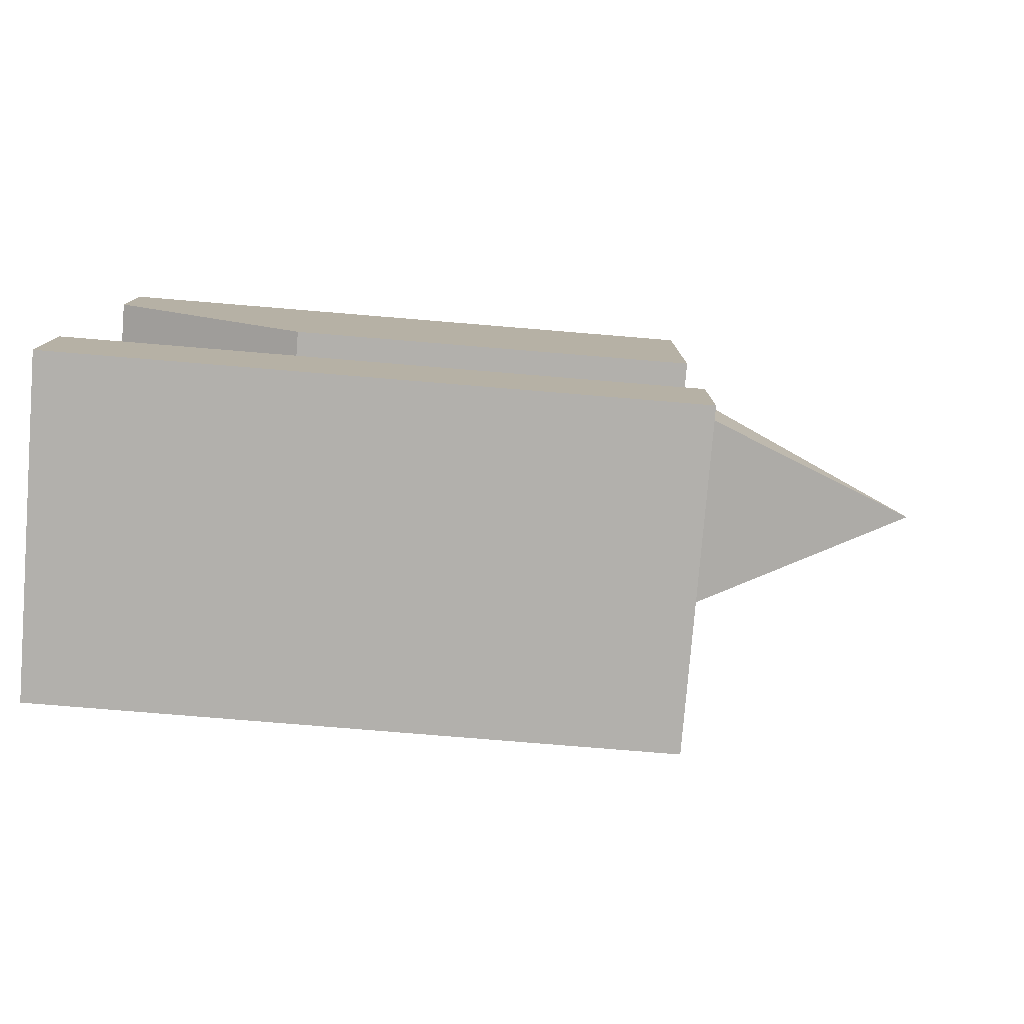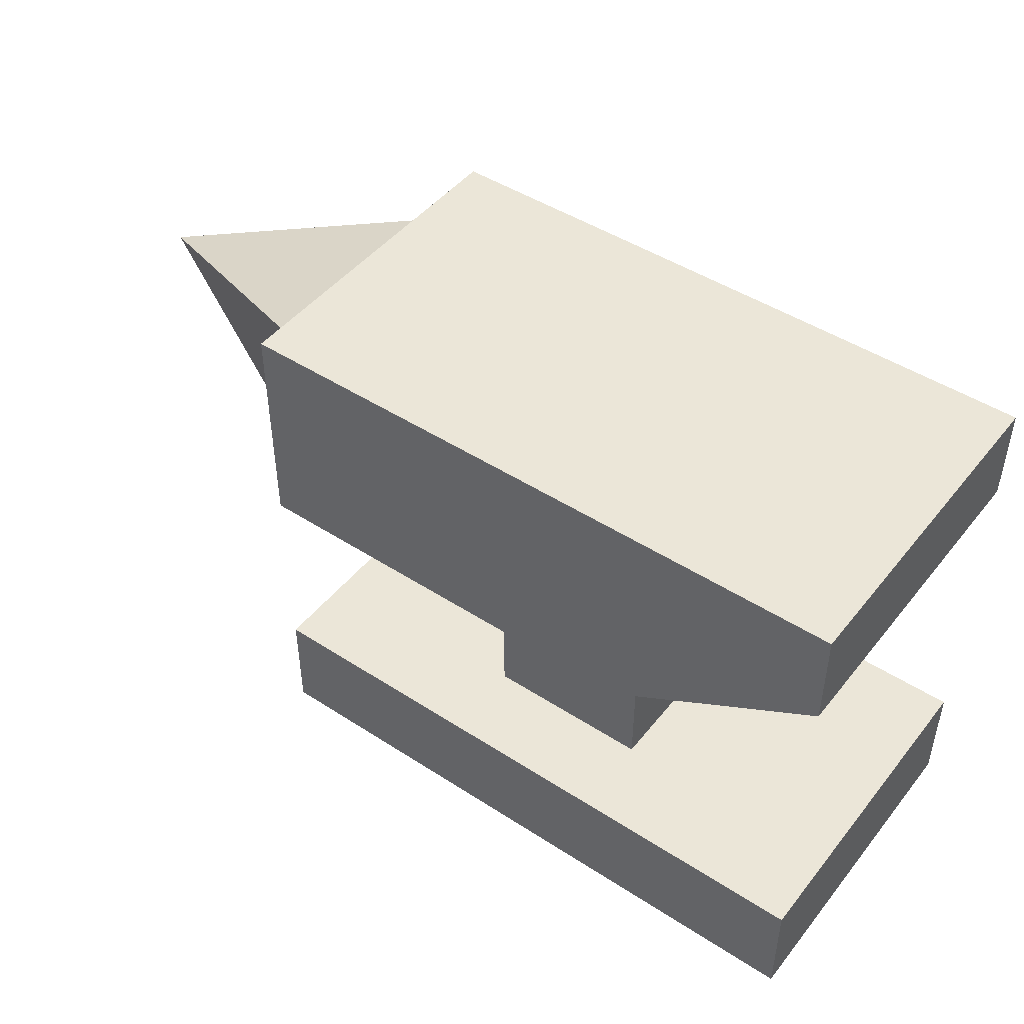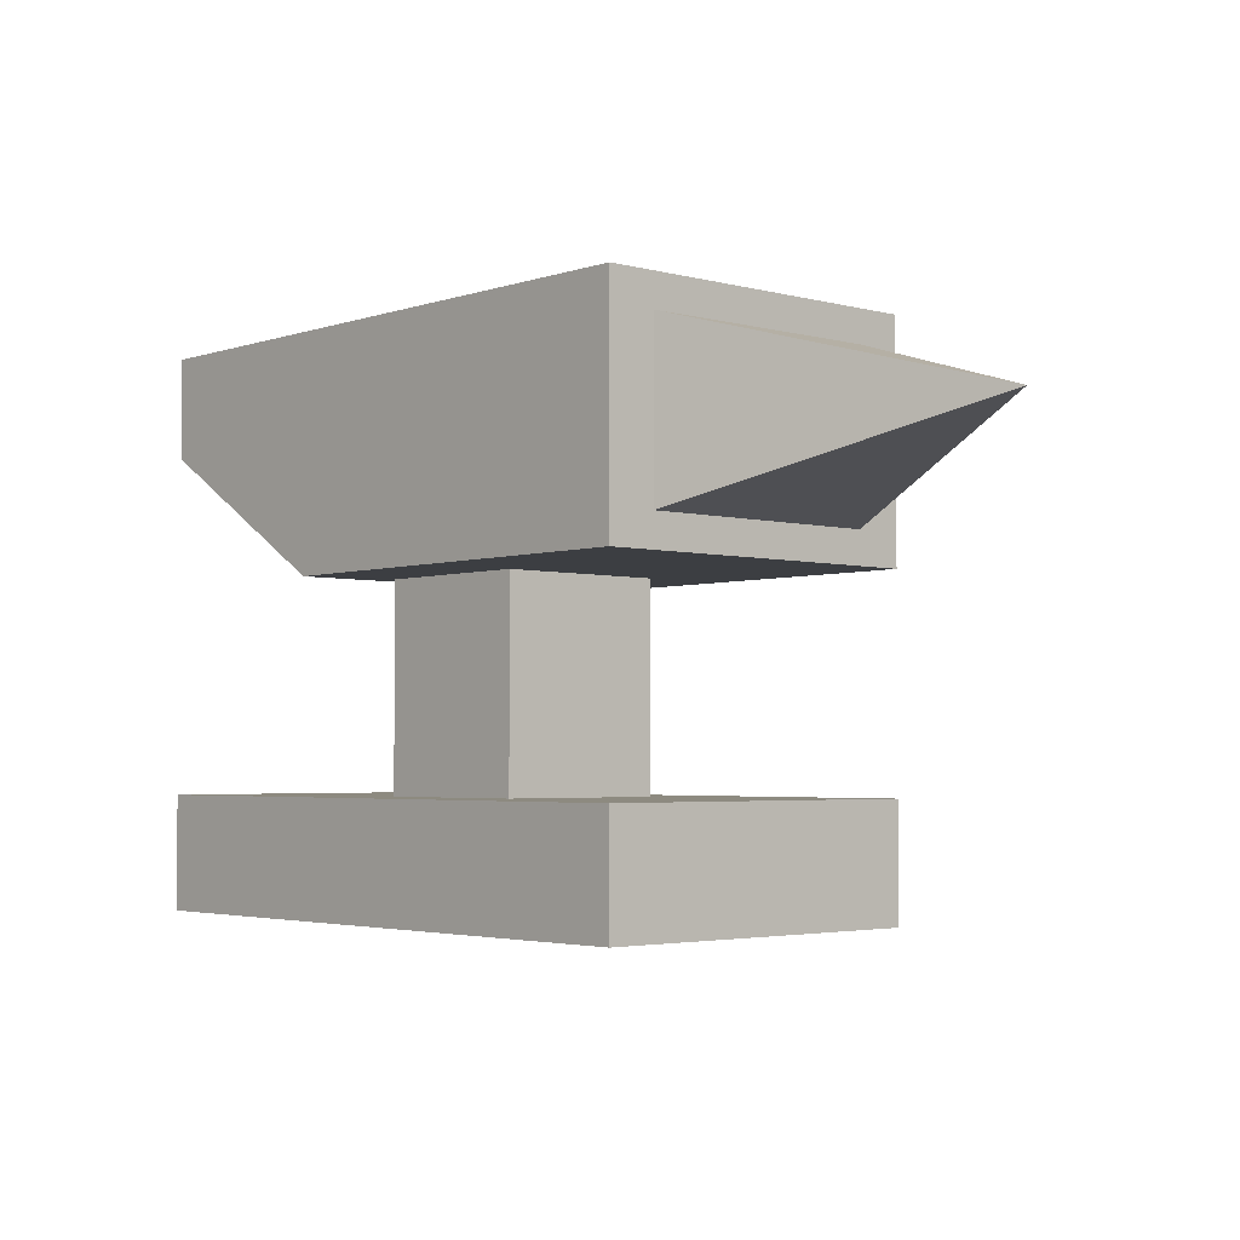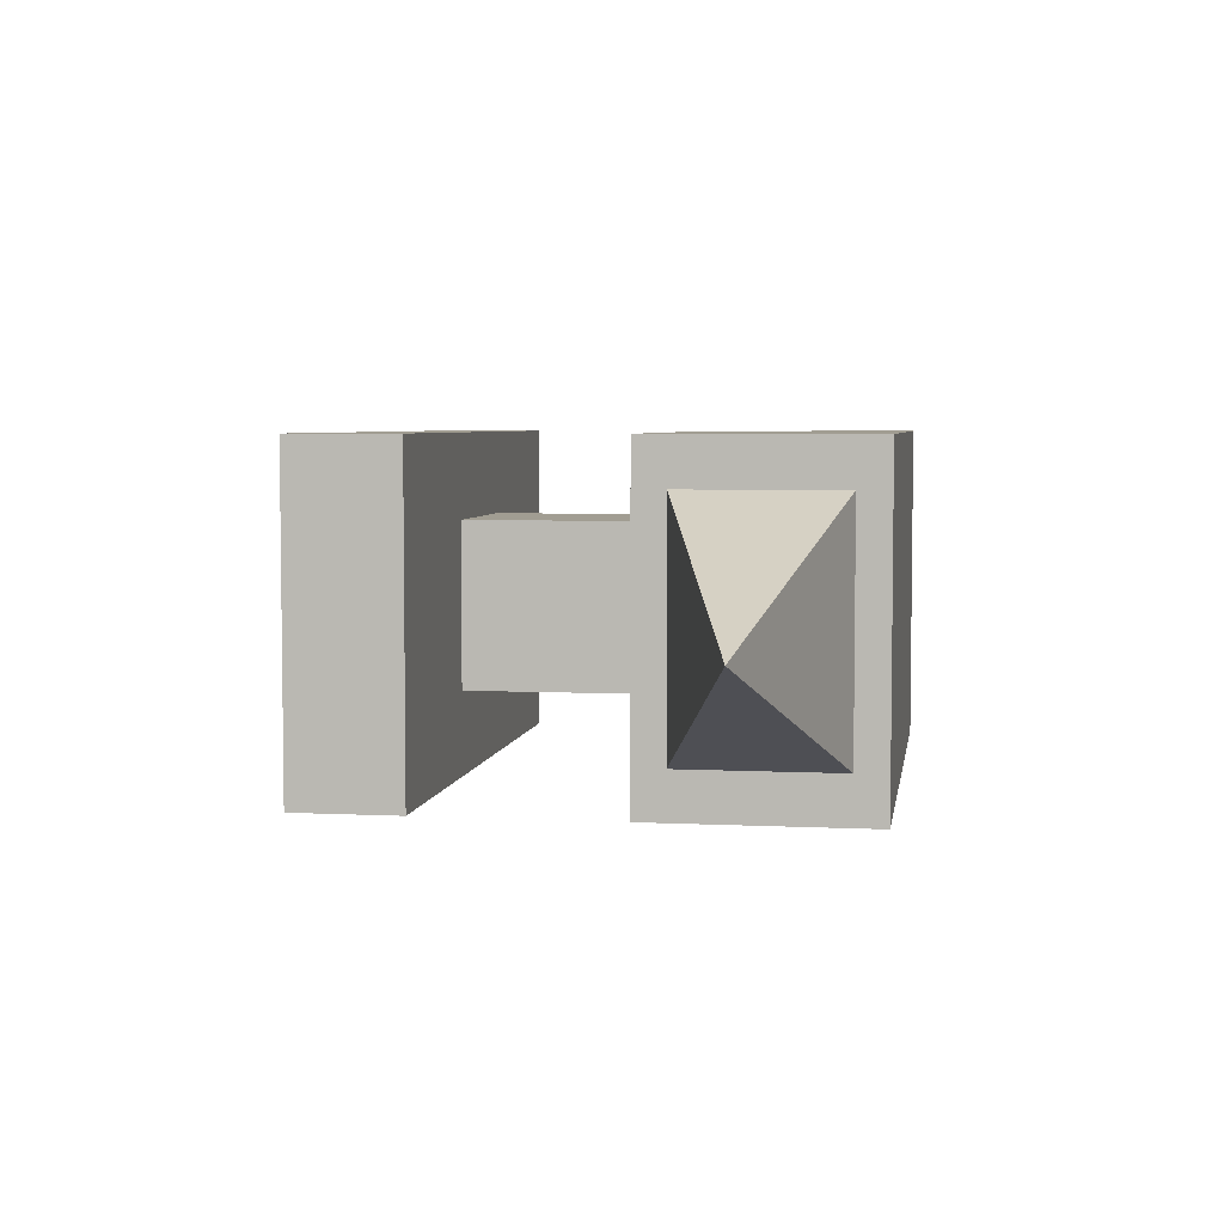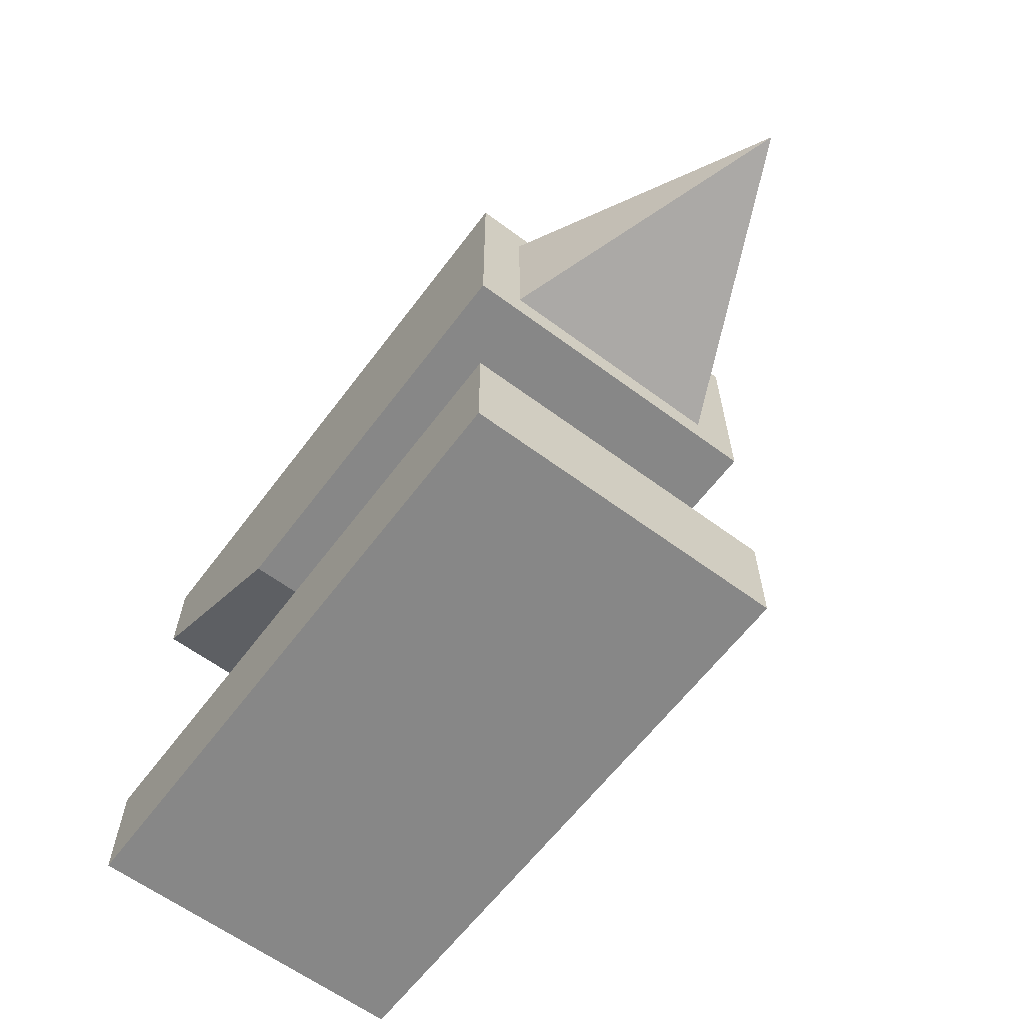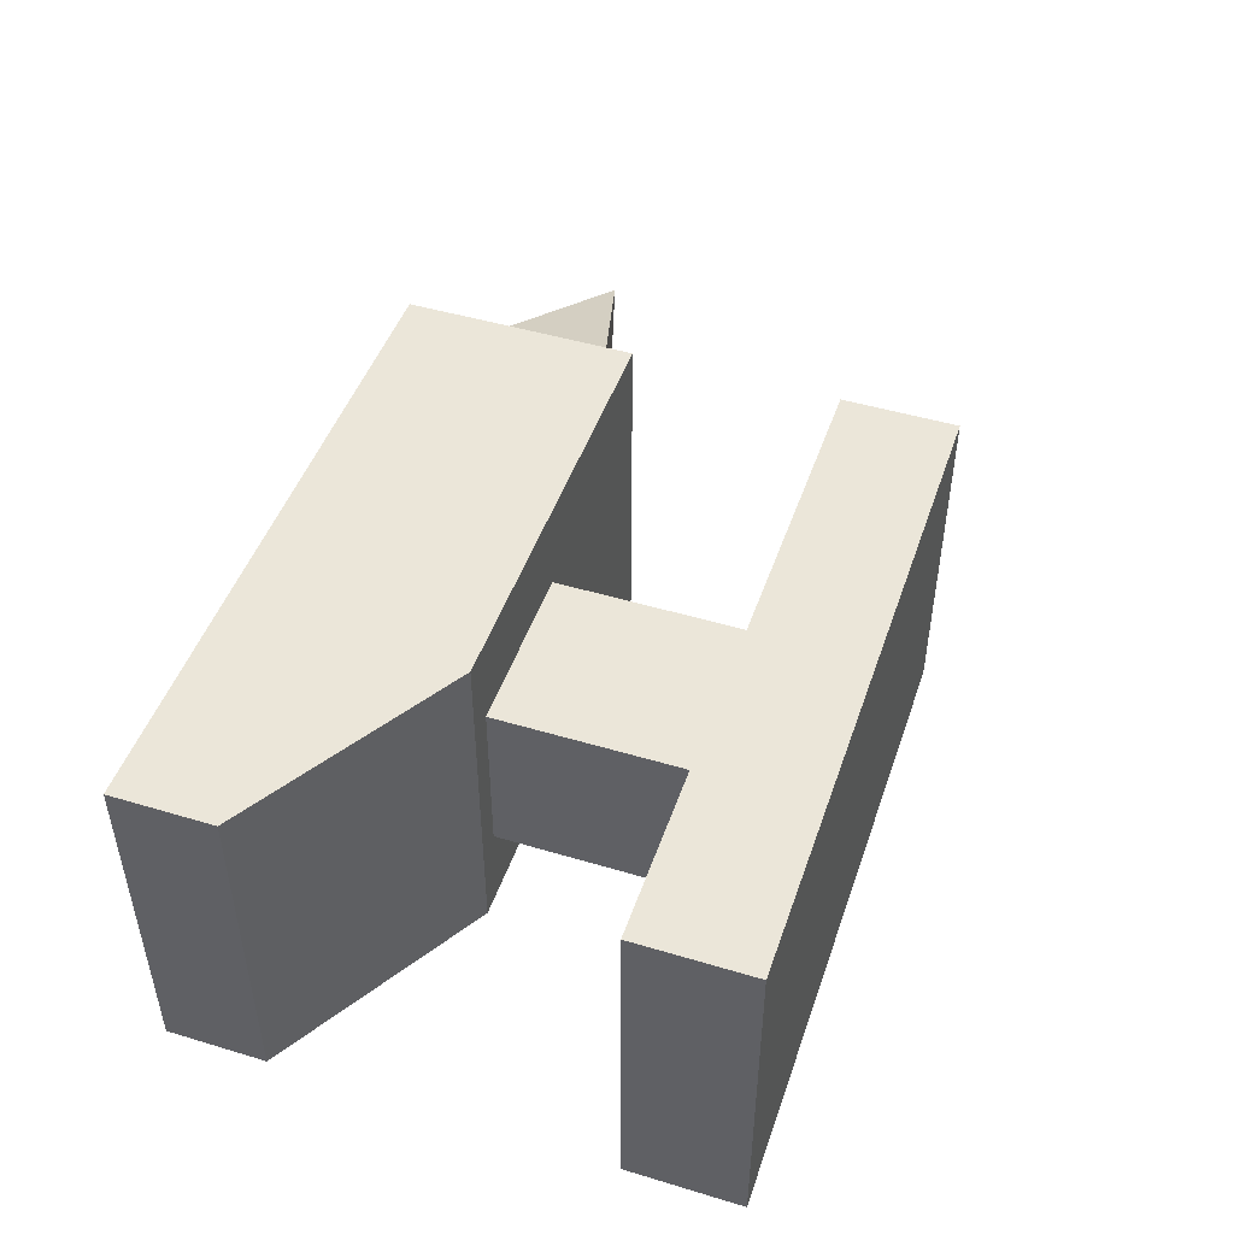
<metadata>
{"format":"obj","ext":"obj","renderer":"f3d","projection":"perspective","resolution":1024,"background":"white","views":[{"elev":-78.7,"azim":-4.7,"up":"+Y"},{"elev":46.6,"azim":-143.6,"up":"+Y"},{"elev":-3.3,"azim":48.0,"up":"+Y"},{"elev":4.8,"azim":99.0,"up":"+Z"},{"elev":-62.3,"azim":53.1,"up":"+Y"},{"elev":47.2,"azim":-71.3,"up":"+Z"}]}
</metadata>
<code>
v  -0.4547 0 0.24
v  -0.4547 0 -0.24
v  0.4413 0 -0.24
v  0.4413 0 0.24
v  -0.4547 0.7646 0.24
v  0.4413 0.7646 0.24
v  0.4413 0.7646 -0.24
v  -0.4547 0.7646 -0.24
v  0.119 0.4447 0.119
v  -0.119 0.4447 0.119
v  -0.119 0.159 0.119
v  0.119 0.159 0.119
v  0.119 0.4447 -0.119
v  0.119 0.159 -0.119
v  -0.119 0.4447 -0.119
v  -0.119 0.159 -0.119
v  -0.4547 0.6254 0.24
v  -0.155 0.4447 0.24
v  0.4413 0.4447 0.24
v  0.4413 0.159 0.24
v  -0.4547 0.159 0.24
v  0.4413 0.4447 -0.24
v  0.4413 0.159 -0.24
v  -0.155 0.4447 -0.24
v  -0.4547 0.6254 -0.24
v  -0.4547 0.159 -0.24
v  0.434 0.7216 0.1755
v  0.8393 0.6047 -0
v  0.434 0.7216 -0.1755
v  0.434 0.4877 0.1755
v  0.434 0.4877 -0.1755
g Box001
f 1 2 3 4
f 5 6 7 8
f 9 10 11 12
f 13 9 12 14
f 15 13 14 16
f 10 15 16 11
f 6 5 17 18
f 19 6 18
f 1 4 20 21
f 7 6 19 22
f 4 3 23 20
f 8 7 22 24
f 25 8 24
f 3 2 26 23
f 5 8 25 17
f 2 1 21 26
f 25 24 18 17
f 23 26 21 20
f 27 28 29
f 28 27 30
f 31 29 28
f 30 31 28
f 22 19 18 24

</code>
